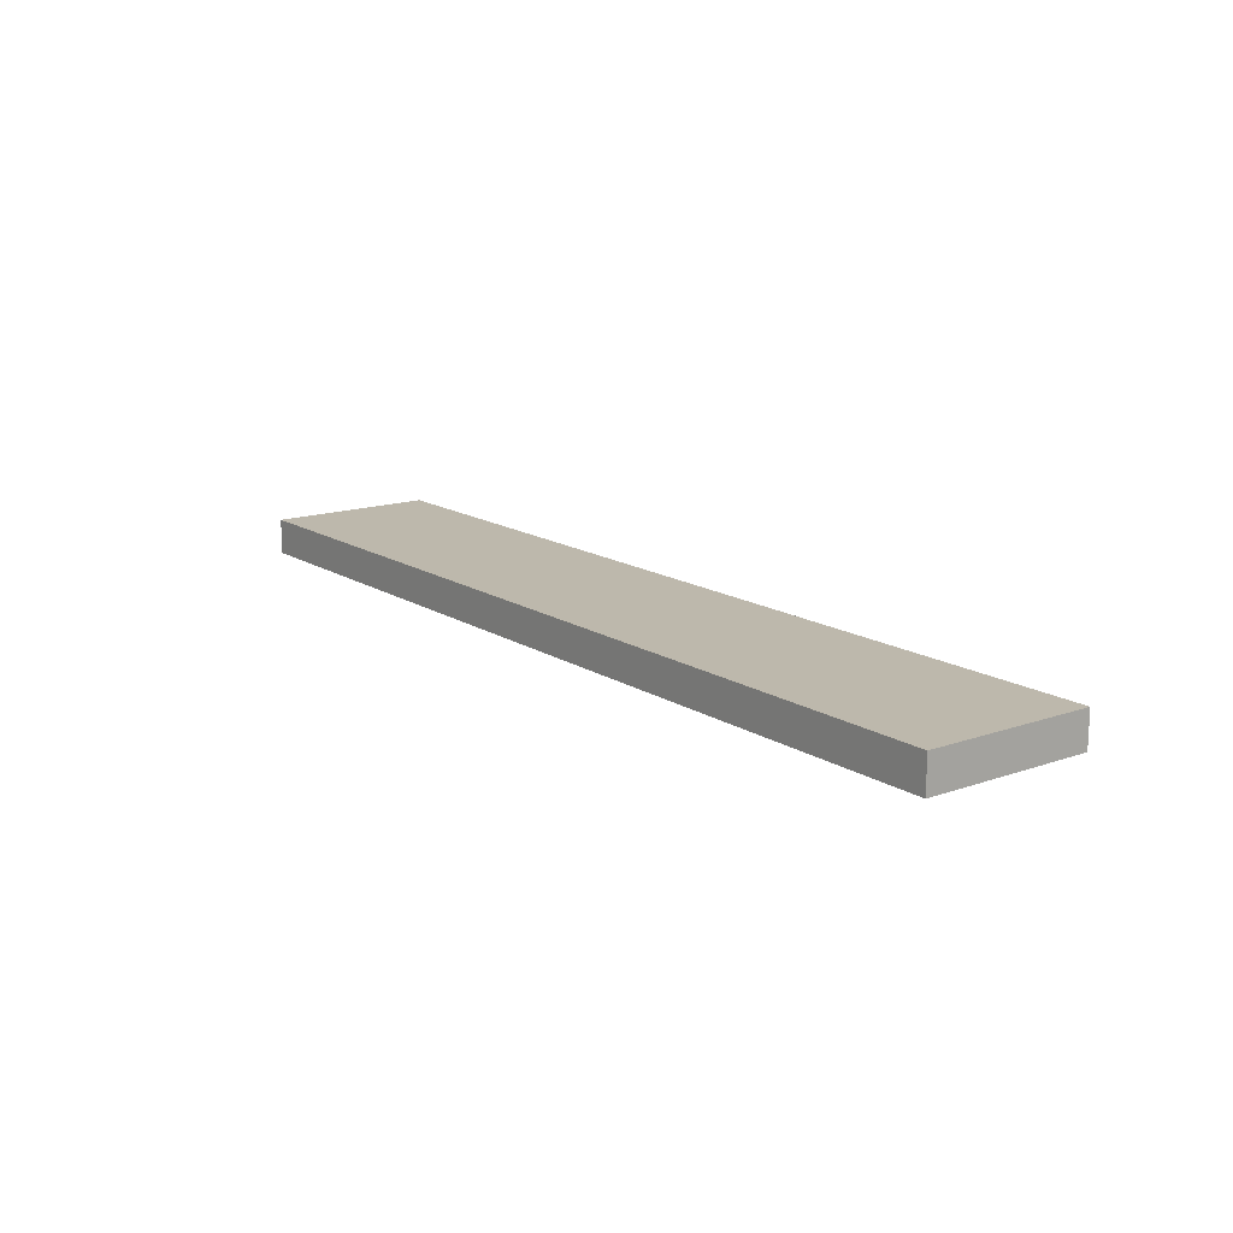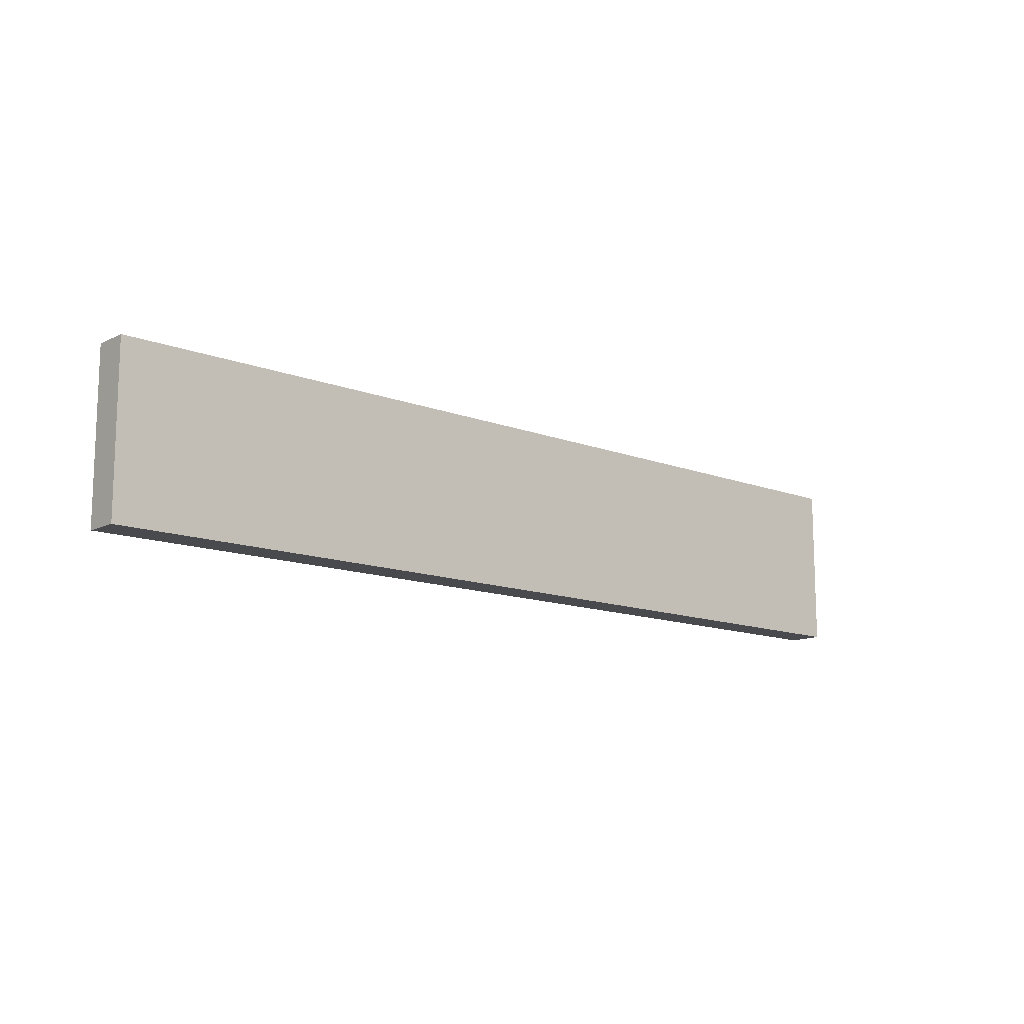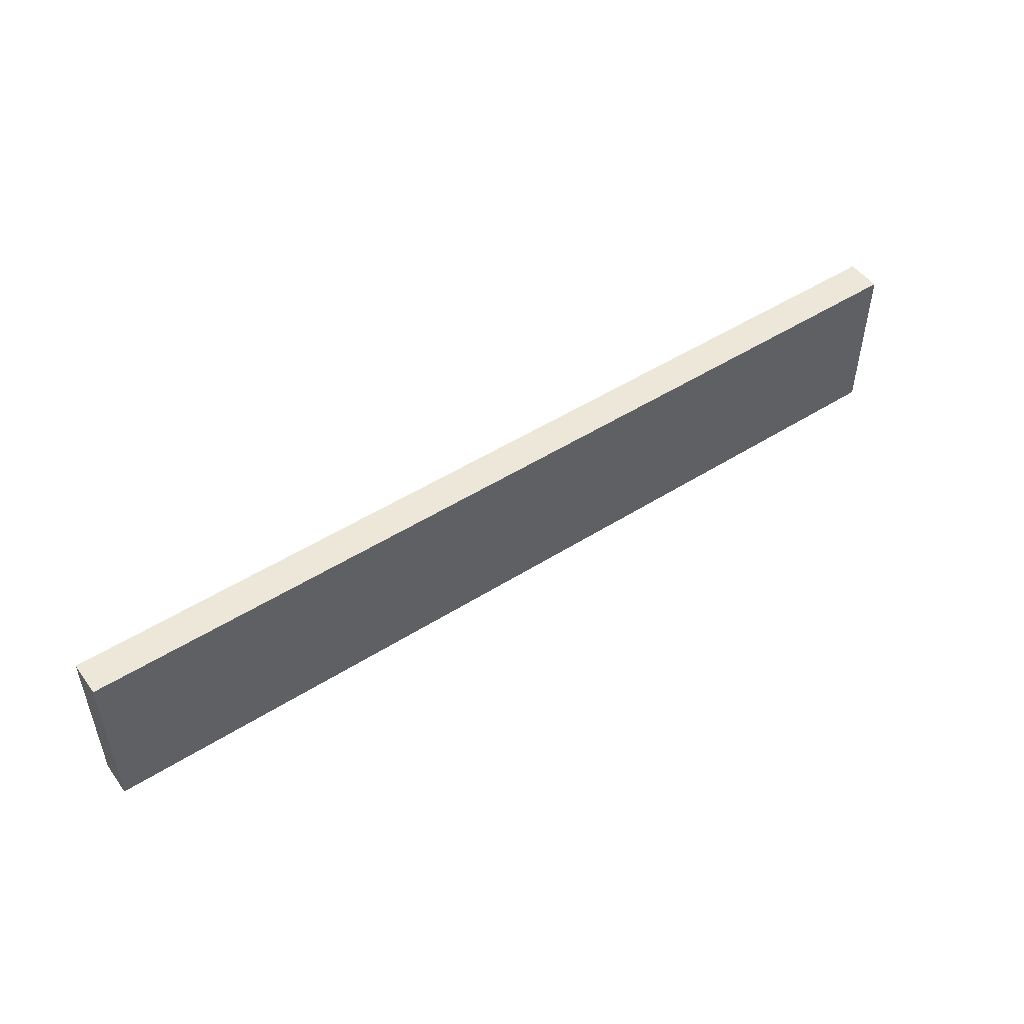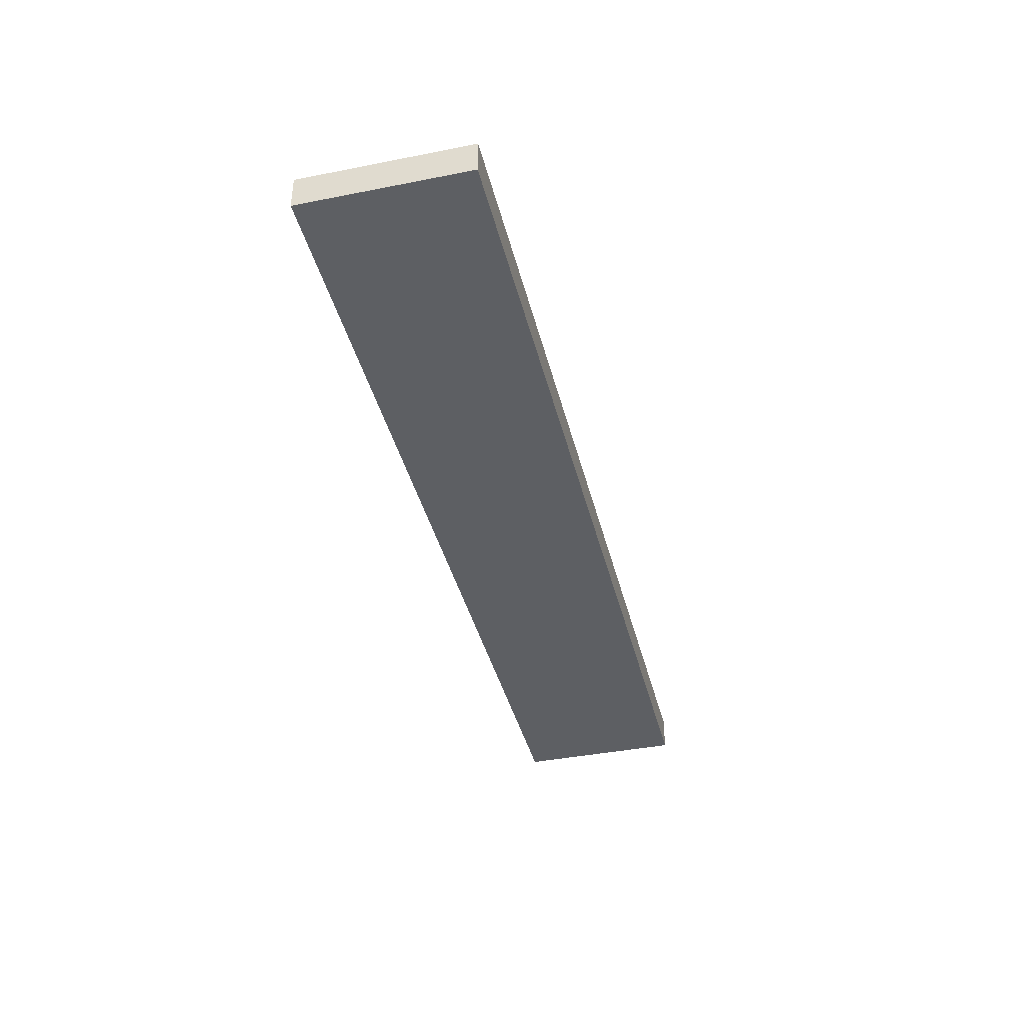
<metadata>
{"format":"obj","ext":"obj","renderer":"f3d","projection":"perspective","resolution":1024,"background":"white","views":[{"elev":14.9,"azim":-126.9,"up":"+Y"},{"elev":-12.8,"azim":138.3,"up":"+Z"},{"elev":49.7,"azim":-34.9,"up":"+Z"},{"elev":-40.0,"azim":103.7,"up":"+Y"}]}
</metadata>
<code>
v -1.09 0.4042 -4.171
v -1.09 1.49e-08 -4.171
v 9.671 1.49e-08 -4.171
v 9.671 0.4042 -4.171
v -1.09 0.4042 -6.101
v 9.671 0.4042 -6.101
v -1.09 1.49e-08 -6.101
v 9.671 1.49e-08 -6.101
g g pCube1_pCube1
f 1 2 3
f 3 4 1
f 5 1 4
f 4 6 5
f 7 5 6
f 6 8 7
f 2 7 8
f 8 3 2
f 4 3 8
f 8 6 4
f 5 7 2
f 2 1 5

</code>
